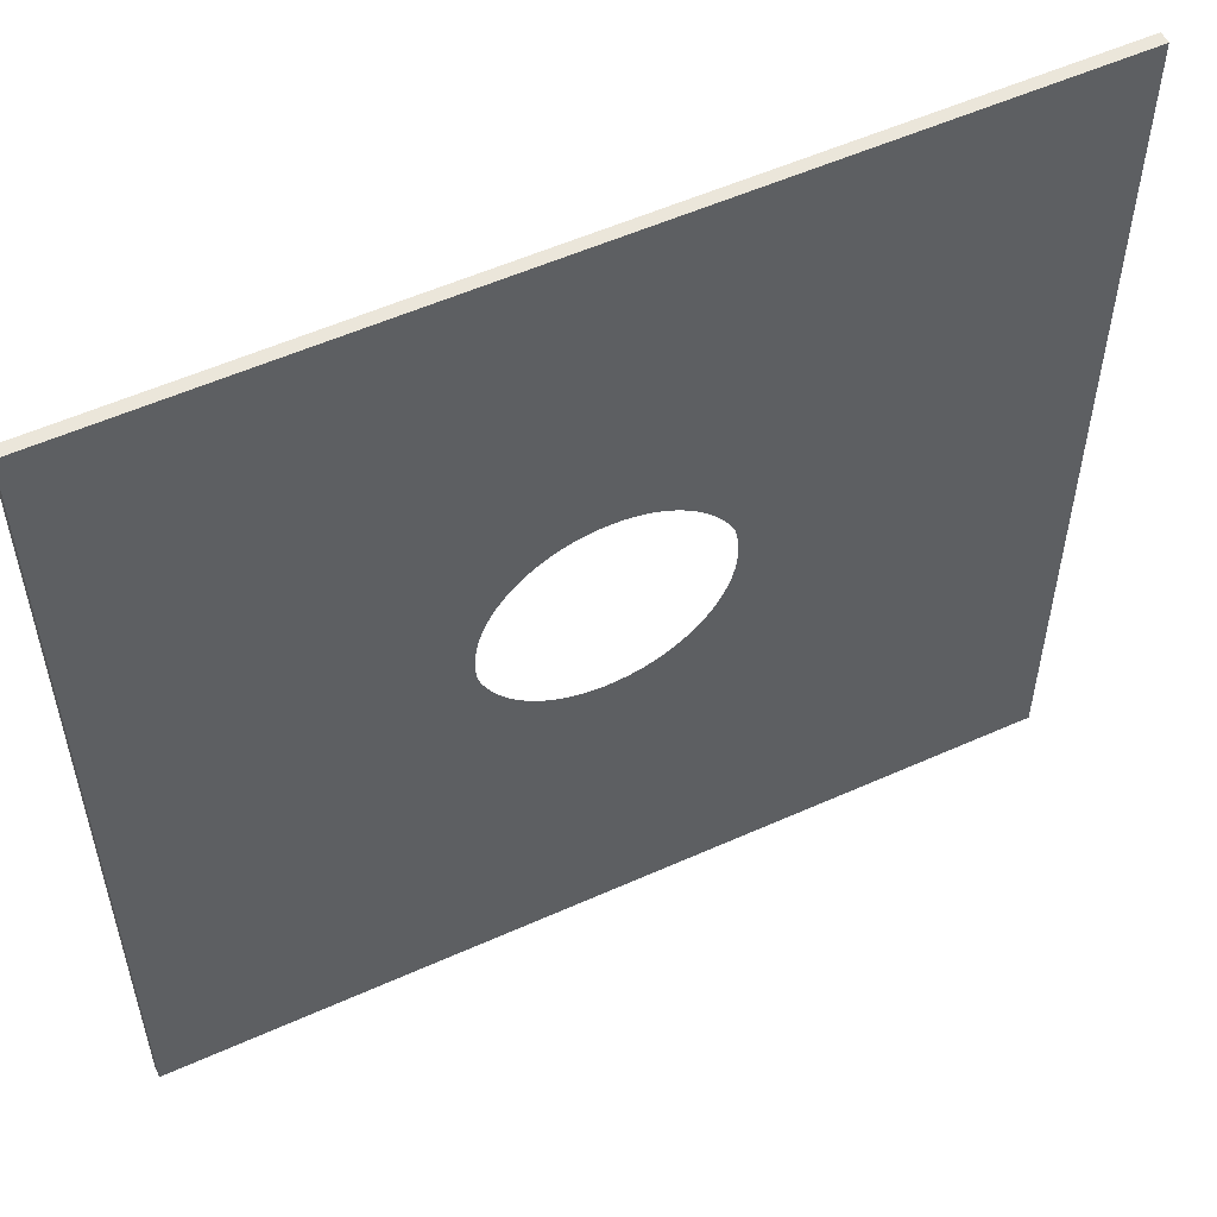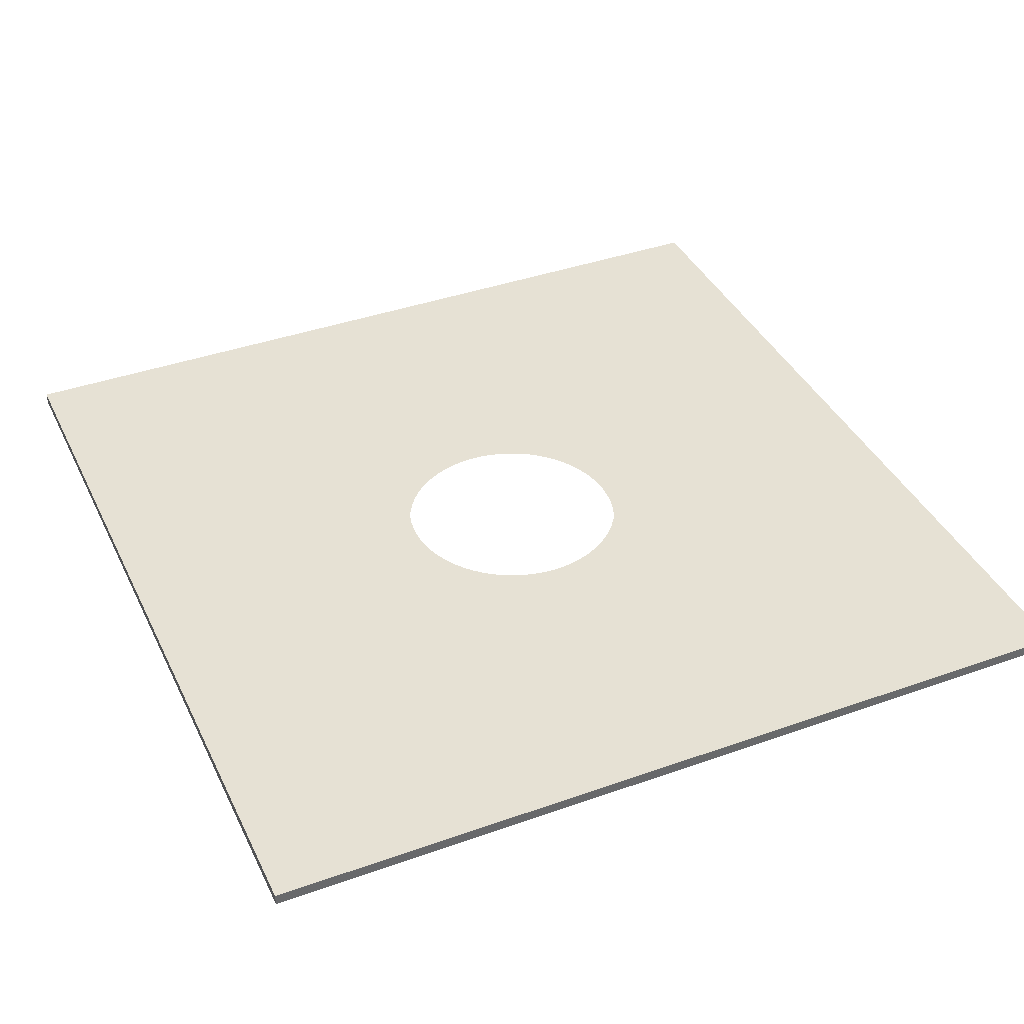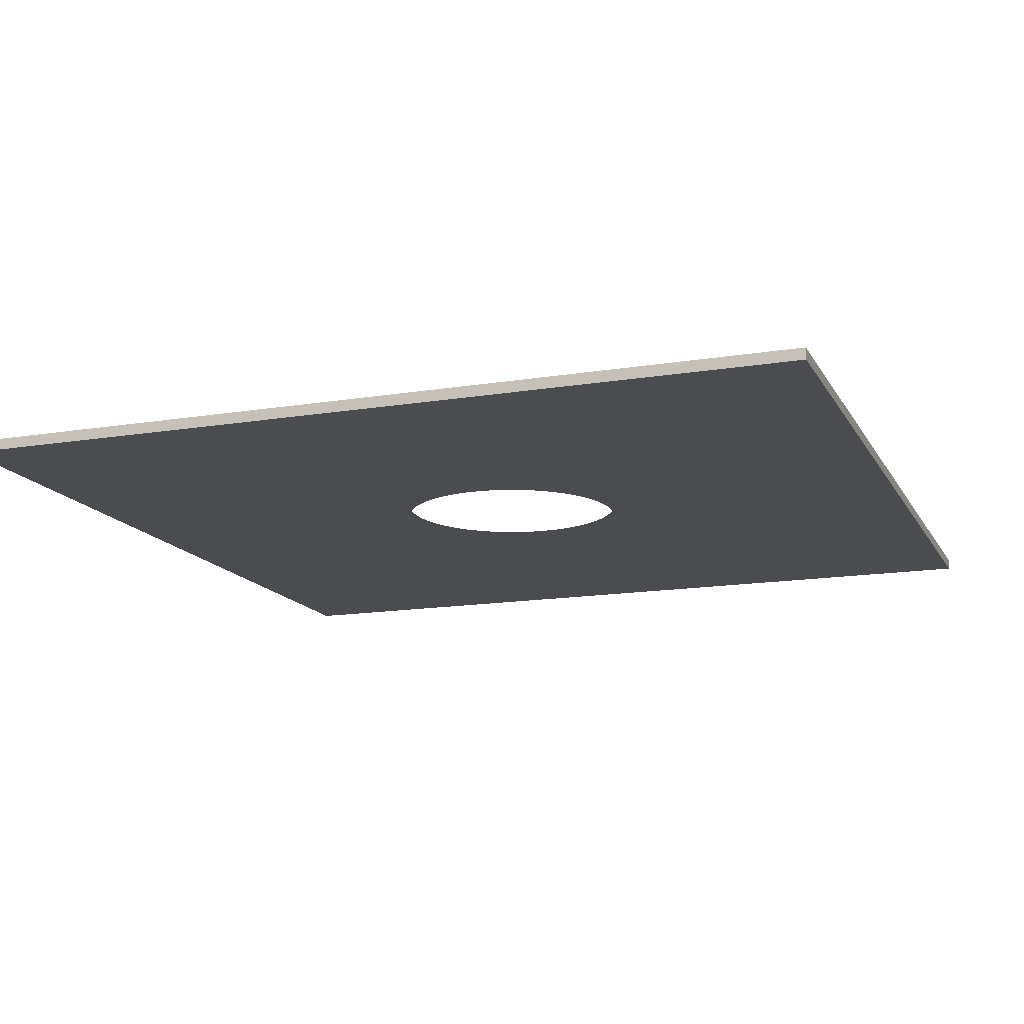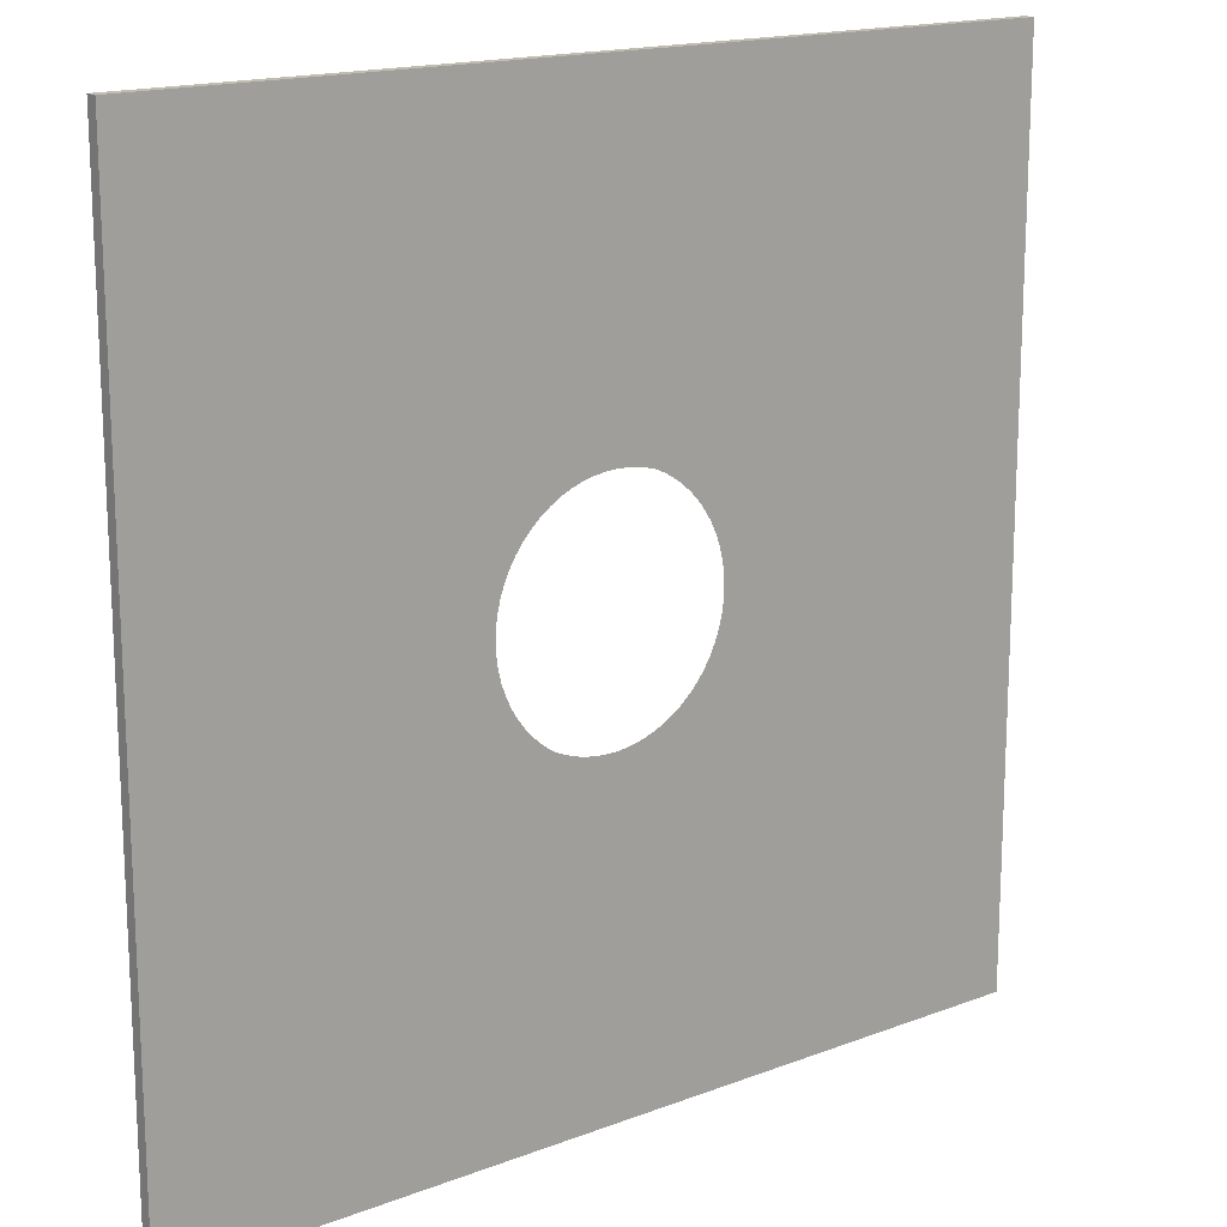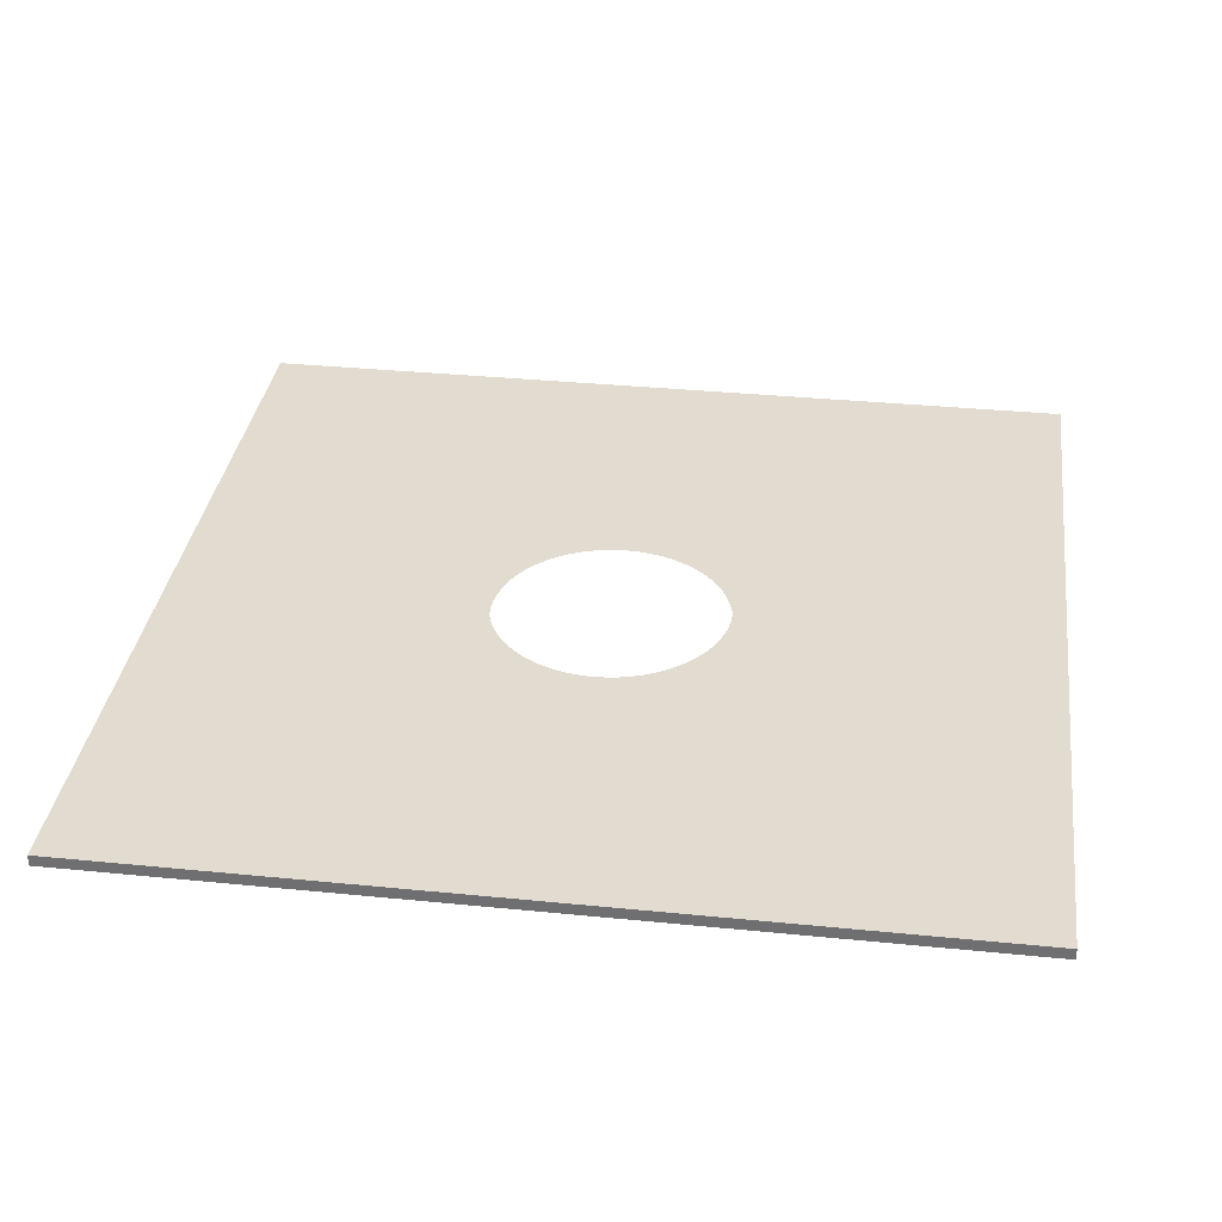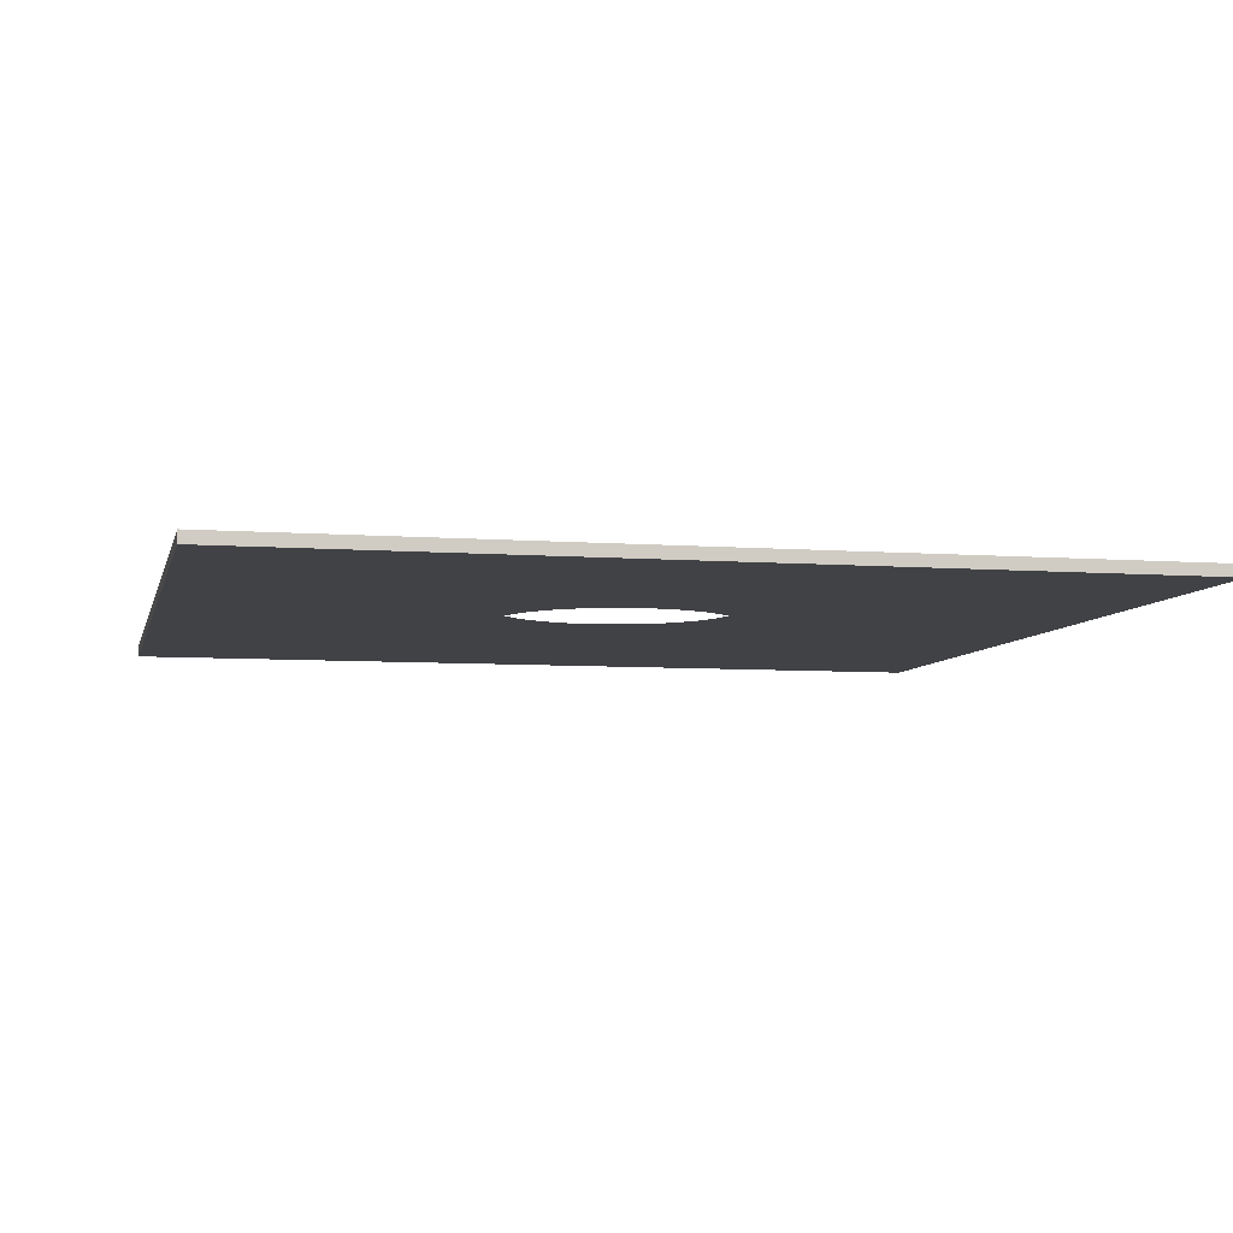
<metadata>
{"format":"obj","ext":"obj","renderer":"f3d","projection":"perspective","resolution":1024,"background":"white","views":[{"elev":54.8,"azim":-25.4,"up":"+Z"},{"elev":39.3,"azim":-113.9,"up":"+Y"},{"elev":-14.7,"azim":-70.2,"up":"+Y"},{"elev":16.5,"azim":-37.9,"up":"+Z"},{"elev":34.2,"azim":-172.3,"up":"+Y"},{"elev":-6.6,"azim":-102.7,"up":"+Y"}]}
</metadata>
<code>
v -0.305 0 0.305
v 0.305 1.192e-07 0.305
v 0.305 1.192e-07 -0.305
v -0.305 0.008 0.305
v 0.305 0.008 0.305
v -0.305 0.008 -0.305
v 0.305 0.008 -0.305
v -0.06661 0.008 -0.04843
v -0.06408 0.008 -0.05185
v -0.008082 0.008 -0.08206
v 5.287e-07 0.008 -0.08246
v -0.01609 0.008 -0.08087
v -0.02394 0.008 -0.07891
v -0.02604 0.008 -0.07815
v -0.03845 0.008 -0.07292
v -0.03525 0.008 -0.07443
v -0.03153 0.008 -0.07616
v -0.04545 0.008 -0.06878
v -0.04168 0.008 -0.07104
v -0.04018 0.008 -0.07194
v -0.05185 0.008 -0.06408
v -0.04843 0.008 -0.06661
v -0.04955 0.008 -0.06579
v -0.05831 0.008 -0.05831
v -0.05508 0.008 -0.06123
v -0.05386 0.008 -0.06233
v -0.06233 0.008 -0.05386
v -0.06123 0.008 -0.05508
v -0.07295 0.008 -0.03849
v -0.07104 0.008 -0.04168
v -0.06878 0.008 -0.04545
v -0.07599 0.008 -0.03196
v -0.07443 0.008 -0.03525
v -0.07891 0.008 -0.02394
v -0.07685 0.008 -0.02968
v -0.08087 0.008 -0.01609
v -0.08206 0.008 -0.008083
v -0.08246 0.008 -3.704e-07
v -0.08206 0.008 0.008082
v -0.08087 0.008 0.01609
v -0.07891 0.008 0.02394
v -0.07634 0.008 0.03111
v -0.07438 0.008 0.03536
v -0.07325 0.008 0.03776
v -0.06878 0.008 0.04545
v -0.07104 0.008 0.04168
v -0.07165 0.008 0.04066
v -0.06408 0.008 0.05185
v -0.06661 0.008 0.04843
v -0.06579 0.008 0.04955
v -0.05849 0.008 0.0581
v -0.06123 0.008 0.05508
v -0.06233 0.008 0.05386
v -0.05189 0.008 0.06412
v -0.05508 0.008 0.06123
v -0.04843 0.008 0.06661
v -0.03849 0.008 0.07295
v -0.04168 0.008 0.07104
v -0.04548 0.008 0.06876
v -0.035 0.008 0.07455
v -0.03127 0.008 0.07632
v -0.03234 0.008 0.07581
v -0.03336 0.008 0.07532
v -0.02767 0.008 0.07757
v -0.02425 0.008 0.07879
v -0.0258 0.008 0.07824
v -0.02423 0.008 0.0788
v -0.02961 0.008 0.07688
v -0.01609 0.008 0.08087
v -0.02245 0.008 0.07929
v -0.008083 0.008 0.08206
v -3.183e-07 0.008 0.08246
v 0.008082 0.008 0.08206
v 0.01609 0.008 0.08087
v 0.02394 0.008 0.07891
v 0.03155 0.008 0.07618
v 0.03887 0.008 0.07272
v 0.04581 0.008 0.06856
v 0.05231 0.008 0.06374
v 0.05831 0.008 0.05831
v 0.05508 0.008 0.06123
v 0.05402 0.008 0.06219
v 0.06412 0.008 0.05189
v 0.06123 0.008 0.05508
v 0.06661 0.008 0.04843
v 0.07295 0.008 0.03849
v 0.07104 0.008 0.04168
v 0.06878 0.008 0.04545
v 0.07455 0.008 0.035
v 0.07632 0.008 0.03127
v 0.07581 0.008 0.03234
v 0.07532 0.008 0.03336
v 0.07757 0.008 0.02767
v 0.07879 0.008 0.02425
v 0.07824 0.008 0.0258
v 0.0788 0.008 0.02423
v 0.07688 0.008 0.02961
v 0.08087 0.008 0.01609
v 0.07929 0.008 0.02245
v 0.08206 0.008 0.008083
v 0.08246 0.008 4.109e-07
v 0.08206 0.008 -0.008082
v 0.08087 0.008 -0.01609
v 0.07891 0.008 -0.02394
v 0.07618 0.008 -0.03155
v 0.07272 0.008 -0.03887
v 0.06856 0.008 -0.04581
v 0.06374 0.008 -0.05231
v 0.05831 0.008 -0.05831
v 0.06123 0.008 -0.05508
v 0.06219 0.008 -0.05402
v 0.05189 0.008 -0.06412
v 0.05508 0.008 -0.06123
v 0.04843 0.008 -0.06661
v 0.03849 0.008 -0.07295
v 0.04168 0.008 -0.07104
v 0.04545 0.008 -0.06878
v 0.03525 0.008 -0.07443
v 0.03156 0.008 -0.07618
v 0.02394 0.008 -0.07891
v 0.01609 0.008 -0.08087
v 0.008083 0.008 -0.08206
v 0.03525 1.335e-07 -0.07443
v 0.03849 1.335e-07 -0.07295
v 0.04168 1.335e-07 -0.07104
v 0.04545 1.335e-07 -0.06878
v 0.04843 1.431e-07 -0.06661
v 0.05189 1.431e-07 -0.06412
v 0.05508 1.431e-07 -0.06123
v 0.05831 1.431e-07 -0.05831
v 0.06123 1.431e-07 -0.05508
v 0.06219 1.431e-07 -0.05402
v 0.06374 1.526e-07 -0.05231
v 0.06856 1.526e-07 -0.04581
v 0.07272 1.526e-07 -0.03887
v 0.07618 1.526e-07 -0.03155
v 0.07891 1.526e-07 -0.02394
v 0.08087 1.621e-07 -0.01609
v 0.08206 1.621e-07 -0.008082
v 0.08246 1.621e-07 4.107e-07
v 0.08206 1.621e-07 0.008083
v 0.08087 1.621e-07 0.01609
v 0.07929 1.558e-07 0.02245
v 0.0788 1.526e-07 0.02423
v 0.07879 1.526e-07 0.02425
v 0.07824 1.526e-07 0.0258
v 0.07757 1.526e-07 0.02767
v 0.07688 1.526e-07 0.02961
v 0.07632 1.526e-07 0.03127
v 0.07581 1.526e-07 0.03234
v 0.07532 1.526e-07 0.03336
v 0.07455 1.526e-07 0.035
v 0.07295 1.526e-07 0.03849
v 0.07104 1.526e-07 0.04168
v 0.06878 1.526e-07 0.04545
v 0.06661 1.526e-07 0.04843
v 0.06412 1.526e-07 0.05189
v 0.06123 1.431e-07 0.05508
v 0.05831 1.431e-07 0.05831
v 0.05508 1.431e-07 0.06123
v 0.05402 1.431e-07 0.06219
v 0.05231 1.431e-07 0.06374
v 0.04581 1.335e-07 0.06856
v 0.03887 1.335e-07 0.07272
v 0.03155 1.24e-07 0.07618
v 0.02394 1.335e-07 0.07891
v 0.01609 1.335e-07 0.08087
v 0.008082 1.24e-07 0.08206
v -3.196e-07 1.24e-07 0.08246
v -0.008083 1.144e-07 0.08206
v -0.01609 1.144e-07 0.08087
v -0.02245 1.049e-07 0.07929
v -0.02423 1.049e-07 0.0788
v -0.02425 1.049e-07 0.07879
v -0.0258 1.049e-07 0.07824
v -0.02767 1.049e-07 0.07757
v -0.02961 1.049e-07 0.07688
v -0.03127 1.049e-07 0.07632
v -0.03234 1.144e-07 0.07581
v -0.03336 1.144e-07 0.07532
v -0.035 1.049e-07 0.07455
v -0.03849 1.049e-07 0.07295
v -0.04168 1.049e-07 0.07104
v -0.04548 1.049e-07 0.06876
v -0.04843 0 0.06661
v -0.05189 0 0.06412
v -0.05508 0 0.06123
v -0.05849 0 0.0581
v -0.06123 0 0.05508
v -0.06233 0 0.05386
v -0.06408 0 0.05185
v -0.06579 0 0.04955
v -0.06661 0 0.04843
v -0.06878 0 0.04545
v -0.07104 0 0.04168
v -0.07165 0 0.04066
v -0.07325 0 0.03776
v -0.07438 0 0.03536
v -0.07634 0 0.03111
v -0.07891 0 0.02394
v -0.08087 0 0.01609
v -0.08206 0 0.008082
v -0.08246 0 -3.701e-07
v -0.08206 0 -0.008083
v -0.08087 0 -0.01609
v -0.07891 0 -0.02394
v -0.07685 0 -0.02968
v -0.07599 0 -0.03196
v -0.07443 0 -0.03525
v -0.07295 0 -0.03849
v -0.07104 0 -0.04168
v -0.06878 0 -0.04545
v -0.06661 0 -0.04843
v -0.06408 0 -0.05185
v -0.06233 0 -0.05386
v -0.06123 0 -0.05508
v -0.05831 0 -0.05831
v -0.05508 0 -0.06123
v -0.05386 0 -0.06233
v -0.05185 0 -0.06408
v -0.04955 0 -0.06579
v -0.04843 1.049e-07 -0.06661
v -0.04545 1.097e-07 -0.06878
v -0.04168 1.049e-07 -0.07104
v -0.04018 1.049e-07 -0.07194
v -0.03845 1.049e-07 -0.07292
v -0.03525 1.049e-07 -0.07443
v -0.03153 1.081e-07 -0.07616
v -0.02604 1.049e-07 -0.07815
v -0.02394 1.049e-07 -0.07891
v -0.01609 1.144e-07 -0.08087
v -0.008082 1.144e-07 -0.08206
v 5.275e-07 1.24e-07 -0.08246
v 0.008083 1.24e-07 -0.08206
v -0.305 1.22e-07 -0.305
v 0.01609 1.335e-07 -0.08087
v 0.02394 1.335e-07 -0.07891
v 0.03156 1.144e-07 -0.07618
f 1 2 5
f 5 4 1
f 2 3 7
f 7 5 2
f 3 235 6
f 6 7 3
f 235 1 4
f 4 6 235
f 11 122 7
f 11 7 6
f 10 11 6
f 12 10 6
f 13 12 6
f 14 13 6
f 17 14 6
f 16 17 6
f 15 16 6
f 20 15 6
f 19 20 6
f 18 19 6
f 22 18 6
f 23 22 6
f 21 23 6
f 26 21 6
f 25 26 6
f 24 25 6
f 28 24 6
f 27 28 6
f 9 27 6
f 8 9 6
f 31 8 6
f 30 31 6
f 29 30 6
f 33 29 6
f 32 33 6
f 35 32 6
f 34 35 6
f 34 6 4
f 36 34 4
f 37 36 4
f 38 37 4
f 39 38 4
f 40 39 4
f 41 40 4
f 42 41 4
f 43 42 4
f 44 43 4
f 47 44 4
f 46 47 4
f 45 46 4
f 49 45 4
f 50 49 4
f 48 50 4
f 53 48 4
f 52 53 4
f 51 52 4
f 55 51 4
f 54 55 4
f 56 54 4
f 59 56 4
f 58 59 4
f 57 58 4
f 60 57 4
f 63 60 4
f 62 63 4
f 61 62 4
f 68 61 4
f 64 68 4
f 66 64 4
f 65 66 4
f 67 65 4
f 65 67 4
f 70 65 4
f 69 70 4
f 69 4 5
f 71 69 5
f 72 71 5
f 73 72 5
f 74 73 5
f 75 74 5
f 76 75 5
f 77 76 5
f 78 77 5
f 79 78 5
f 82 79 5
f 81 82 5
f 80 81 5
f 84 80 5
f 83 84 5
f 85 83 5
f 88 85 5
f 87 88 5
f 86 87 5
f 89 86 5
f 92 89 5
f 91 92 5
f 90 91 5
f 97 90 5
f 93 97 5
f 95 93 5
f 94 95 5
f 96 94 5
f 94 96 5
f 99 94 5
f 98 99 5
f 98 5 7
f 100 98 7
f 101 100 7
f 102 101 7
f 103 102 7
f 104 103 7
f 105 104 7
f 106 105 7
f 107 106 7
f 108 107 7
f 111 108 7
f 110 111 7
f 109 110 7
f 113 109 7
f 112 113 7
f 114 112 7
f 117 114 7
f 116 117 7
f 115 116 7
f 118 115 7
f 7 122 121
f 7 121 120
f 7 120 119
f 118 7 119
f 236 234 3
f 237 236 3
f 238 237 3
f 123 238 3
f 3 234 233
f 235 3 233
f 235 233 232
f 235 232 231
f 235 231 230
f 235 230 229
f 235 229 228
f 235 228 227
f 235 227 226
f 235 226 225
f 235 225 224
f 235 224 223
f 235 223 222
f 235 222 221
f 235 221 220
f 235 220 219
f 235 219 218
f 235 218 217
f 235 217 216
f 235 216 215
f 235 215 214
f 235 214 213
f 235 213 212
f 235 212 211
f 235 211 210
f 235 210 209
f 235 209 208
f 235 208 207
f 235 207 206
f 1 235 206
f 1 206 205
f 1 205 204
f 1 204 203
f 1 203 202
f 1 202 201
f 1 201 200
f 1 200 199
f 1 199 198
f 1 198 197
f 1 197 196
f 1 196 195
f 1 195 194
f 1 194 193
f 1 193 192
f 1 192 191
f 1 191 190
f 1 190 189
f 1 189 188
f 1 188 187
f 1 187 186
f 1 186 185
f 1 185 184
f 1 184 183
f 1 183 182
f 1 182 181
f 1 181 180
f 1 180 179
f 1 179 178
f 1 178 177
f 1 177 176
f 1 176 175
f 1 175 174
f 1 174 173
f 1 173 174
f 1 174 172
f 1 172 171
f 2 1 171
f 2 171 170
f 2 170 169
f 2 169 168
f 2 168 167
f 2 167 166
f 2 166 165
f 2 165 164
f 2 164 163
f 2 163 162
f 2 162 161
f 2 161 160
f 2 160 159
f 2 159 158
f 2 158 157
f 2 157 156
f 2 156 155
f 2 155 154
f 2 154 153
f 2 153 152
f 2 152 151
f 2 151 150
f 2 150 149
f 2 149 148
f 2 148 147
f 2 147 146
f 2 146 145
f 2 145 144
f 2 144 145
f 2 145 143
f 2 143 142
f 3 2 142
f 3 142 141
f 3 141 140
f 3 140 139
f 3 139 138
f 3 138 137
f 3 137 136
f 3 136 135
f 3 135 134
f 3 134 133
f 3 133 132
f 3 132 131
f 3 131 130
f 3 130 129
f 3 129 128
f 3 128 127
f 3 127 126
f 3 126 125
f 3 125 124
f 123 3 124

</code>
